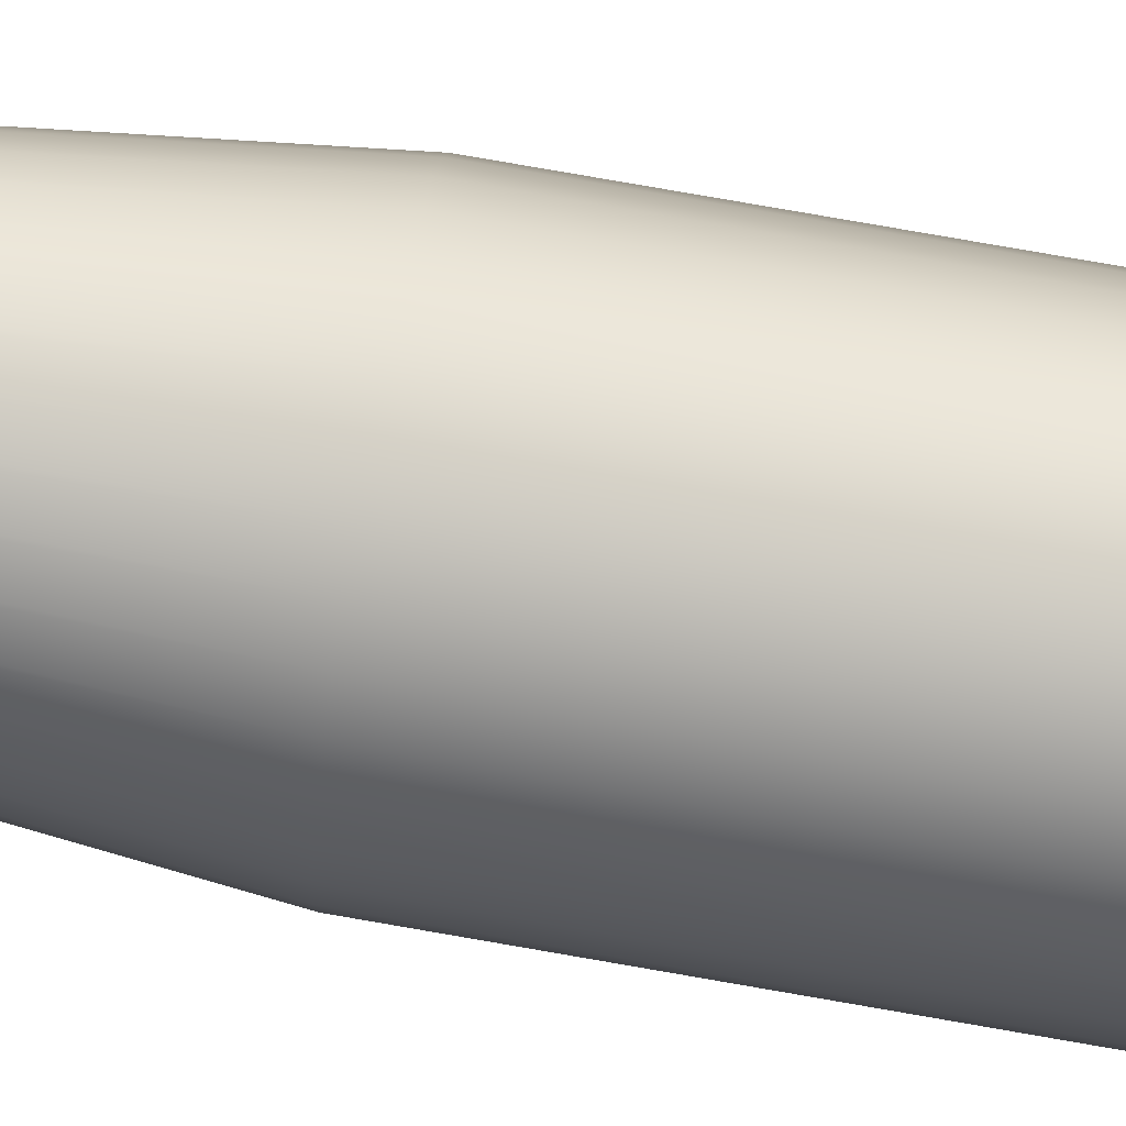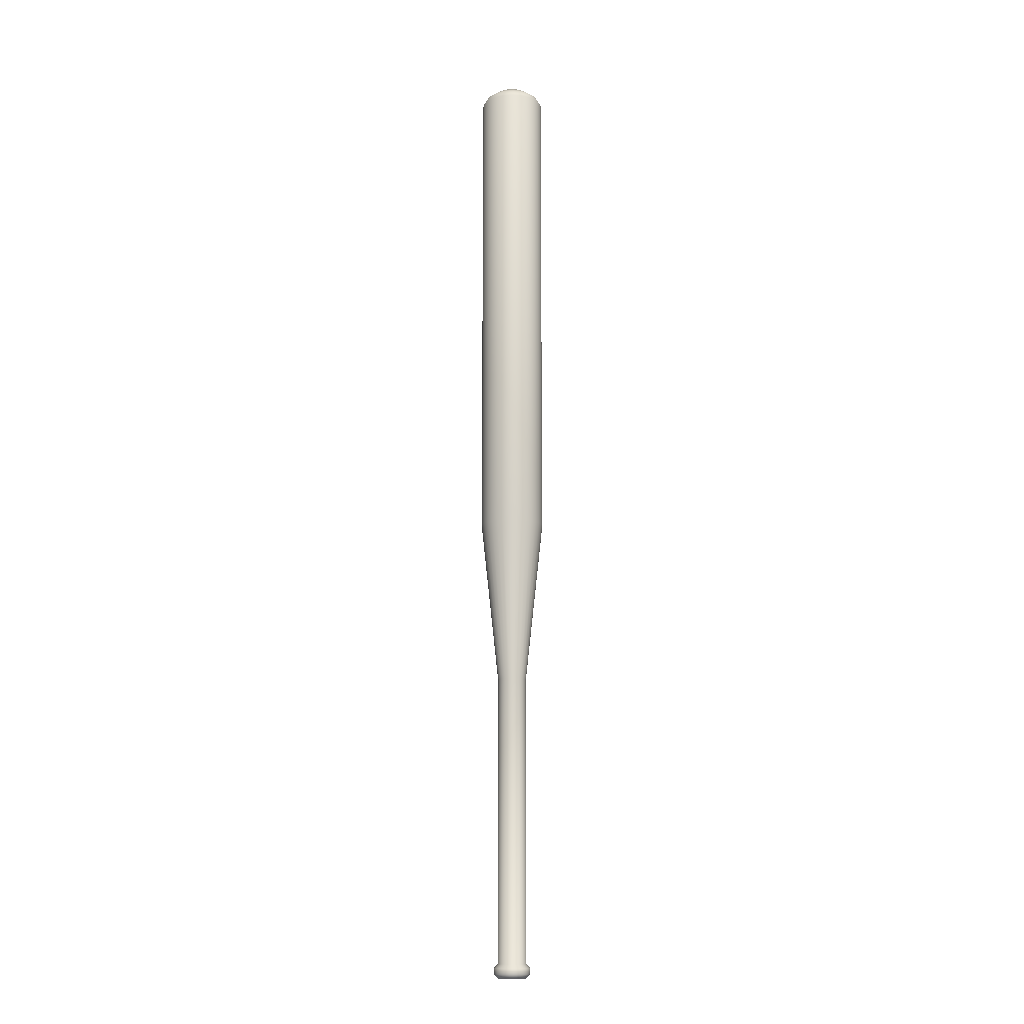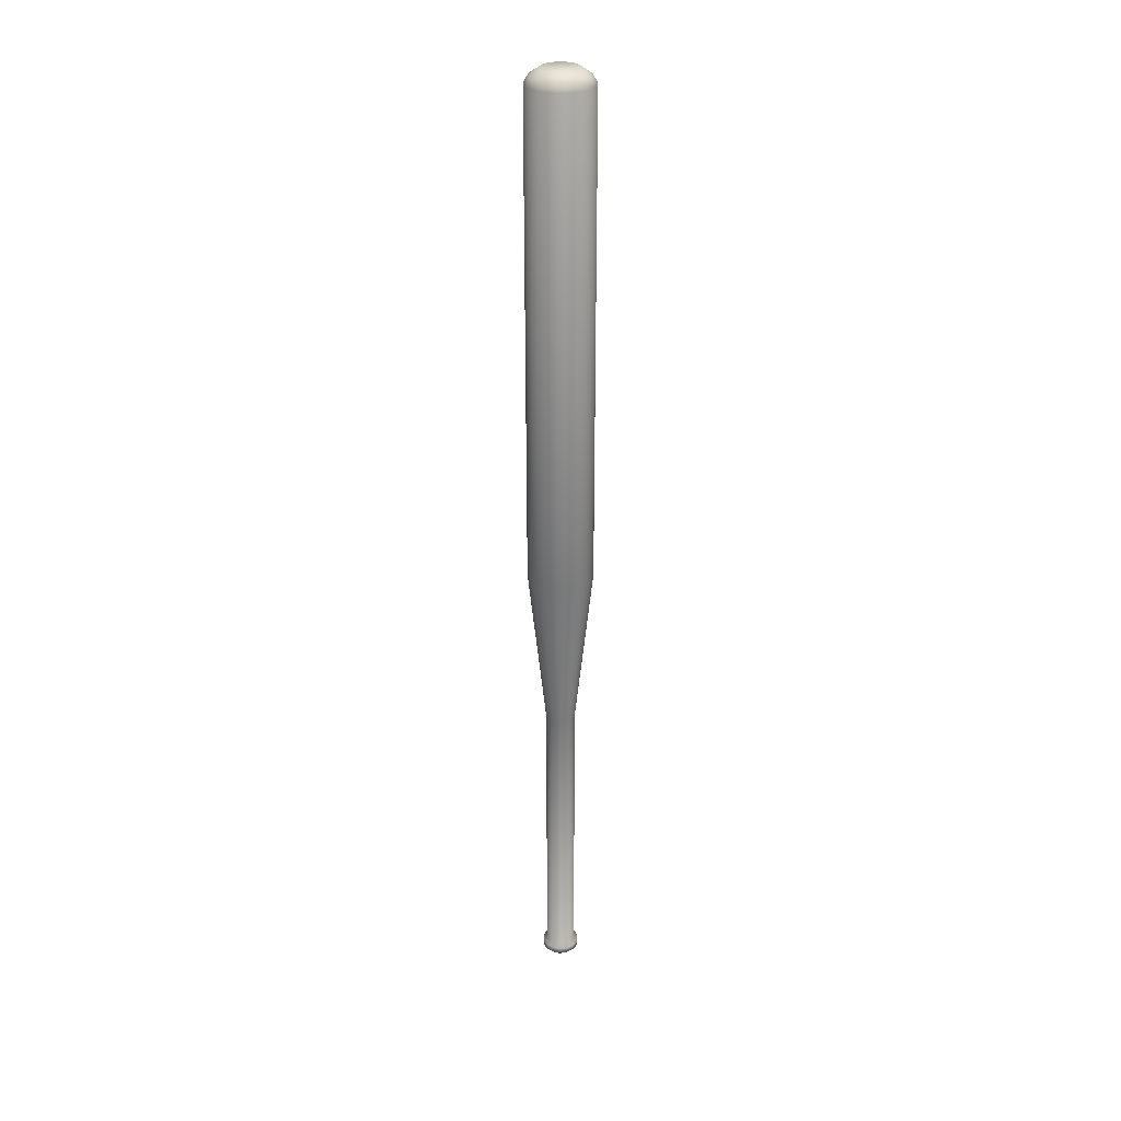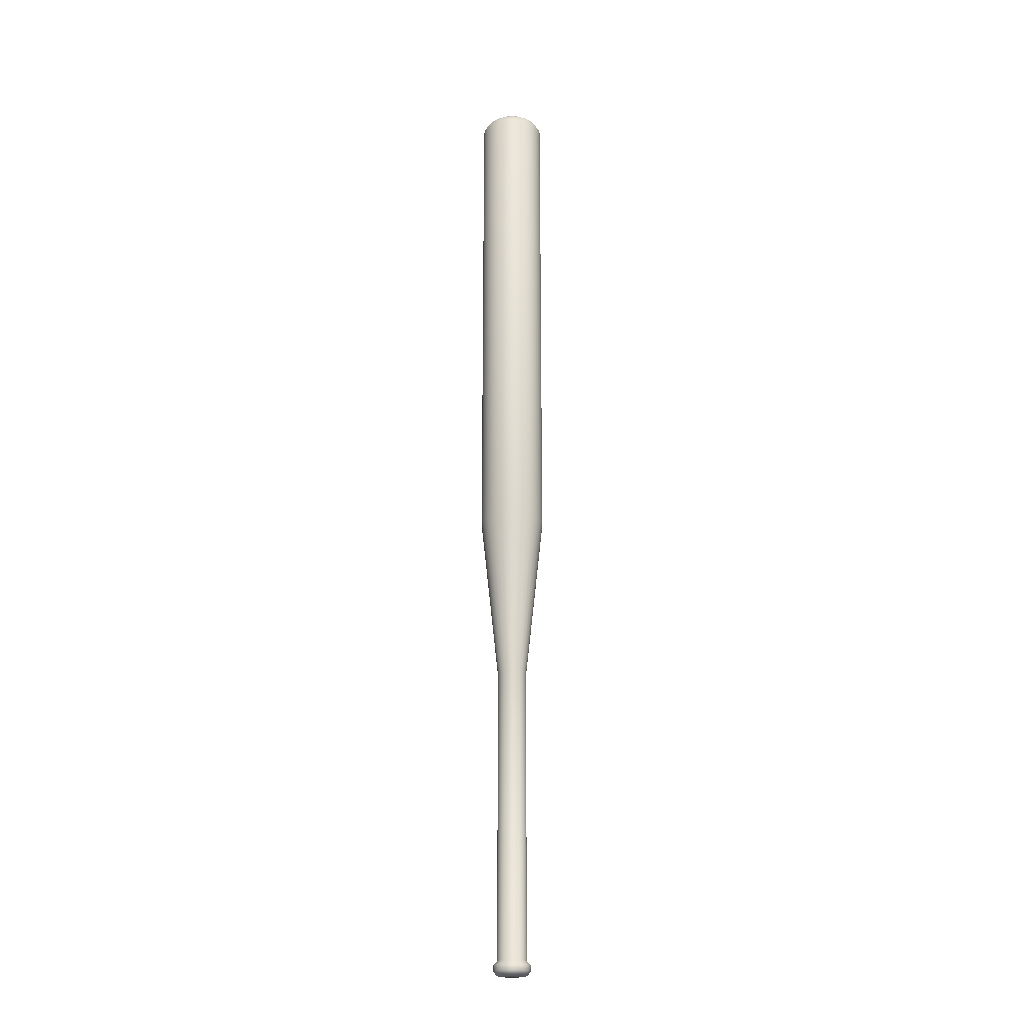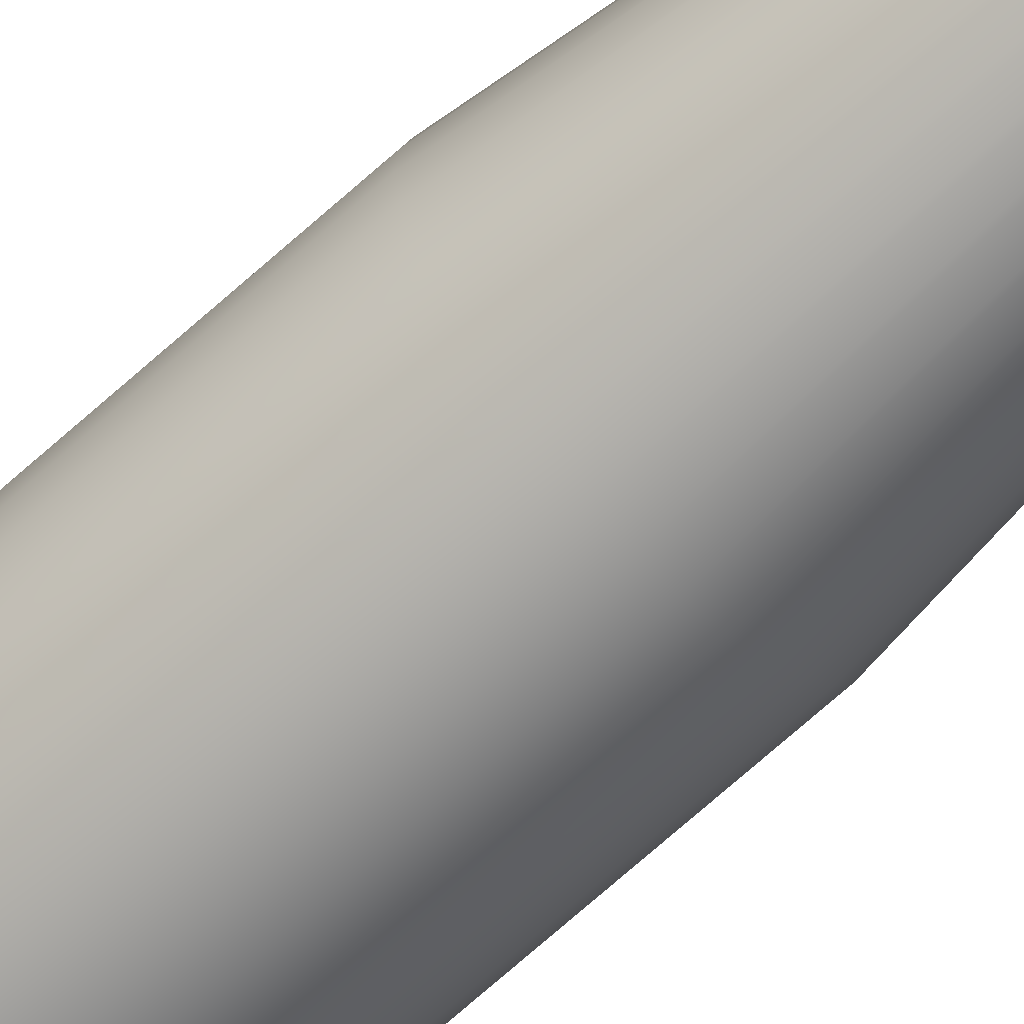
<metadata>
{"format":"obj","ext":"obj","renderer":"f3d","projection":"perspective","resolution":1024,"background":"white","views":[{"elev":66.8,"azim":100.5,"up":"+Z"},{"elev":-13.0,"azim":-83.2,"up":"+Y"},{"elev":29.0,"azim":-70.5,"up":"+Y"},{"elev":-20.6,"azim":-27.1,"up":"+Y"},{"elev":-65.9,"azim":-47.2,"up":"+Z"}]}
</metadata>
<code>
o Cylinder
v 0 -14.45 -0.4489
v -0 14.87 -0.5743
v 0.08758 -14.45 -0.4403
v 0.112 14.87 -0.5632
v 0.1718 -14.45 -0.4147
v 0.2198 14.87 -0.5305
v 0.2494 -14.45 -0.3733
v 0.319 14.87 -0.4775
v 0.3174 -14.45 -0.3174
v 0.4061 14.87 -0.4061
v 0.3733 -14.45 -0.2494
v 0.4775 14.87 -0.319
v 0.4147 -14.45 -0.1718
v 0.5305 14.87 -0.2198
v 0.4403 -14.45 -0.08758
v 0.5632 14.87 -0.112
v 0.4489 -14.45 -0
v 0.5743 14.87 -0
v 0.4403 -14.45 0.08758
v 0.5632 14.87 0.112
v 0.4147 -14.45 0.1718
v 0.5305 14.87 0.2198
v 0.3733 -14.45 0.2494
v 0.4775 14.87 0.319
v 0.3174 -14.45 0.3174
v 0.4061 14.87 0.4061
v 0.2494 -14.45 0.3733
v 0.319 14.87 0.4775
v 0.1718 -14.45 0.4147
v 0.2198 14.87 0.5305
v 0.08758 -14.45 0.4403
v 0.112 14.87 0.5632
v -0 -14.45 0.4489
v -0 14.87 0.5743
v -0.08758 -14.45 0.4403
v -0.112 14.87 0.5632
v -0.1718 -14.45 0.4147
v -0.2198 14.87 0.5305
v -0.2494 -14.45 0.3733
v -0.319 14.87 0.4775
v -0.3174 -14.45 0.3174
v -0.4061 14.87 0.4061
v -0.3733 -14.45 0.2494
v -0.4775 14.87 0.319
v -0.4147 -14.45 0.1718
v -0.5305 14.87 0.2198
v -0.4403 -14.45 0.08758
v -0.5632 14.87 0.112
v -0.4489 -14.45 -1e-06
v -0.5743 14.87 -1e-06
v -0.4403 -14.45 -0.08758
v -0.5632 14.87 -0.112
v -0.4147 -14.45 -0.1718
v -0.5305 14.87 -0.2198
v -0.3733 -14.45 -0.2494
v -0.4775 14.87 -0.319
v -0.3174 -14.45 -0.3174
v -0.4061 14.87 -0.4061
v -0.2494 -14.45 -0.3733
v -0.319 14.87 -0.4775
v -0.1718 -14.45 -0.4147
v -0.2198 14.87 -0.5305
v -0.08758 -14.45 -0.4403
v -0.112 14.87 -0.5632
v 0 -0.4771 -1
v 0.1951 -0.4771 -0.9808
v 0.3827 -0.4771 -0.9239
v 0.5556 -0.4771 -0.8315
v 0.7071 -0.4771 -0.7071
v 0.8315 -0.4771 -0.5556
v 0.9239 -0.4771 -0.3827
v 0.9808 -0.4771 -0.1951
v 1 -0.4771 -0
v 0.9808 -0.4771 0.1951
v 0.9239 -0.4771 0.3827
v 0.8315 -0.4771 0.5556
v 0.7071 -0.4771 0.7071
v 0.5556 -0.4771 0.8315
v 0.3827 -0.4771 0.9239
v 0.1951 -0.4771 0.9808
v -0 -0.4771 1
v -0.1951 -0.4771 0.9808
v -0.3827 -0.4771 0.9239
v -0.5556 -0.4771 0.8315
v -0.7071 -0.4771 0.7071
v -0.8315 -0.4771 0.5556
v -0.9239 -0.4771 0.3827
v -0.9808 -0.4771 0.1951
v -1 -0.4771 -1e-06
v -0.9808 -0.4771 -0.1951
v -0.9239 -0.4771 -0.3827
v -0.8315 -0.4771 -0.5556
v -0.7071 -0.4771 -0.7071
v -0.5556 -0.4771 -0.8315
v -0.3827 -0.4771 -0.9239
v -0.1951 -0.4771 -0.9808
v 0.08758 -5.572 -0.4403
v 0.1718 -5.572 -0.4147
v 0.2494 -5.572 -0.3733
v 0.3174 -5.572 -0.3174
v 0.3733 -5.572 -0.2494
v 0.4147 -5.572 -0.1718
v 0.4403 -5.572 -0.08758
v 0.4489 -5.572 -0
v 0.4403 -5.572 0.08758
v 0.4147 -5.572 0.1718
v 0.3733 -5.572 0.2494
v 0.3174 -5.572 0.3174
v 0.2494 -5.572 0.3733
v 0.1718 -5.572 0.4147
v 0.08758 -5.572 0.4403
v -0 -5.572 0.4489
v -0.08758 -5.572 0.4403
v -0.1718 -5.572 0.4147
v -0.2494 -5.572 0.3733
v -0.3174 -5.572 0.3174
v -0.3733 -5.572 0.2494
v -0.4147 -5.572 0.1718
v -0.4403 -5.572 0.08758
v -0.4489 -5.572 -1e-06
v -0.4403 -5.572 -0.08758
v -0.4147 -5.572 -0.1718
v -0.3733 -5.572 -0.2494
v -0.3174 -5.572 -0.3174
v -0.2494 -5.572 -0.3733
v -0.1718 -5.572 -0.4147
v -0.08758 -5.572 -0.4403
v 0 -5.572 -0.4489
v 0.1951 14.45 -0.9808
v 0 14.45 -1
v 0.3827 14.45 -0.9239
v 0.5556 14.45 -0.8315
v 0.7071 14.45 -0.7071
v 0.8315 14.45 -0.5556
v 0.9239 14.45 -0.3827
v 0.9808 14.45 -0.1951
v 1 14.45 -0
v 0.9808 14.45 0.1951
v 0.9239 14.45 0.3827
v 0.8315 14.45 0.5556
v 0.7071 14.45 0.7071
v 0.5556 14.45 0.8315
v 0.3827 14.45 0.9239
v 0.1951 14.45 0.9808
v -0 14.45 1
v -0.1951 14.45 0.9808
v -0.3827 14.45 0.9239
v -0.5556 14.45 0.8315
v -0.7071 14.45 0.7071
v -0.8315 14.45 0.5556
v -0.9239 14.45 0.3827
v -0.9808 14.45 0.1951
v -1 14.45 -1e-06
v -0.9808 14.45 -0.1951
v -0.9239 14.45 -0.3827
v -0.8315 14.45 -0.5556
v -0.7071 14.45 -0.7071
v -0.5556 14.45 -0.8315
v -0.3827 14.45 -0.9239
v -0.1951 14.45 -0.9808
v -0 14.66 -0.8733
v 0.1704 14.66 -0.8566
v 0.3342 14.66 -0.8069
v 0.4852 14.66 -0.7262
v 0.6175 14.66 -0.6175
v 0.7262 14.66 -0.4852
v 0.8069 14.66 -0.3342
v 0.8566 14.66 -0.1704
v 0.8733 14.66 -0
v 0.8566 14.66 0.1704
v 0.8069 14.66 0.3342
v 0.7262 14.66 0.4852
v 0.6175 14.66 0.6175
v 0.4852 14.66 0.7262
v 0.3342 14.66 0.8069
v 0.1704 14.66 0.8566
v -0 14.66 0.8733
v -0.1704 14.66 0.8566
v -0.3342 14.66 0.8069
v -0.4852 14.66 0.7262
v -0.6175 14.66 0.6175
v -0.7262 14.66 0.4852
v -0.8069 14.66 0.3342
v -0.8566 14.66 0.1704
v -0.8733 14.66 -1e-06
v -0.8566 14.66 -0.1704
v -0.8069 14.66 -0.3342
v -0.7262 14.66 -0.4852
v -0.6175 14.66 -0.6175
v -0.4852 14.66 -0.7262
v -0.3342 14.66 -0.8069
v -0.1704 14.66 -0.8566
v -1e-06 -14.88 -0.4489
v 0.08758 -14.88 -0.4403
v 0.1718 -14.88 -0.4147
v 0.2494 -14.88 -0.3733
v 0.3174 -14.88 -0.3174
v 0.3733 -14.88 -0.2494
v 0.4147 -14.88 -0.1718
v 0.4403 -14.88 -0.08758
v 0.4489 -14.88 -0
v 0.4403 -14.88 0.08758
v 0.4147 -14.88 0.1718
v 0.3733 -14.88 0.2494
v 0.3174 -14.88 0.3174
v 0.2494 -14.88 0.3733
v 0.1718 -14.88 0.4147
v 0.08758 -14.88 0.4403
v -1e-06 -14.88 0.4489
v -0.08758 -14.88 0.4403
v -0.1718 -14.88 0.4147
v -0.2494 -14.88 0.3733
v -0.3174 -14.88 0.3174
v -0.3733 -14.88 0.2494
v -0.4147 -14.88 0.1718
v -0.4403 -14.88 0.08758
v -0.4489 -14.88 -1e-06
v -0.4403 -14.88 -0.08758
v -0.4147 -14.88 -0.1718
v -0.3733 -14.88 -0.2494
v -0.3174 -14.88 -0.3174
v -0.2494 -14.88 -0.3733
v -0.1718 -14.88 -0.4147
v -0.08758 -14.88 -0.4403
v 0.5673 -14.57 -0
v 0.5673 -14.75 -0
v 0.5564 -14.75 -0.1107
v 0.5564 -14.57 -0.1107
v -0.1107 -14.57 0.5564
v -0.1107 -14.75 0.5564
v -1e-06 -14.75 0.5673
v -0 -14.57 0.5673
v -0.5242 -14.57 -0.2171
v -0.5242 -14.75 -0.2171
v -0.5564 -14.75 -0.1107
v -0.5564 -14.57 -0.1107
v 0.4012 -14.57 -0.4012
v 0.4012 -14.75 -0.4012
v 0.3152 -14.75 -0.4717
v 0.3152 -14.57 -0.4717
v 0.3152 -14.57 0.4717
v 0.3152 -14.75 0.4717
v 0.4012 -14.75 0.4012
v 0.4012 -14.57 0.4012
v -0.5242 -14.57 0.2171
v -0.5242 -14.75 0.2171
v -0.4717 -14.75 0.3152
v -0.4717 -14.57 0.3152
v -0.1107 -14.57 -0.5564
v -0.1107 -14.75 -0.5564
v -0.2171 -14.75 -0.5242
v -0.2171 -14.57 -0.5242
v 0.5564 -14.57 0.1107
v 0.5564 -14.75 0.1107
v -0.2171 -14.57 0.5242
v -0.2171 -14.75 0.5242
v -0.4717 -14.57 -0.3152
v -0.4717 -14.75 -0.3152
v 0.4717 -14.57 -0.3152
v 0.4717 -14.75 -0.3152
v 0.2171 -14.57 0.5242
v 0.2171 -14.75 0.5242
v -0.5564 -14.57 0.1107
v -0.5564 -14.75 0.1107
v 0.1107 -14.57 -0.5564
v 0.1107 -14.75 -0.5564
v -1e-06 -14.75 -0.5673
v -0 -14.57 -0.5673
v 0.5242 -14.57 0.2171
v 0.5242 -14.75 0.2171
v -0.3152 -14.57 0.4717
v -0.3152 -14.75 0.4717
v -0.4012 -14.57 -0.4012
v -0.4012 -14.75 -0.4012
v 0.5242 -14.57 -0.2171
v 0.5242 -14.75 -0.2171
v 0.1107 -14.57 0.5564
v 0.1107 -14.75 0.5564
v -0.5673 -14.57 -1e-06
v -0.5673 -14.75 -1e-06
v 0.2171 -14.57 -0.5242
v 0.2171 -14.75 -0.5242
v 0.4717 -14.57 0.3152
v 0.4717 -14.75 0.3152
v -0.4012 -14.57 0.4012
v -0.4012 -14.75 0.4012
v -0.3152 -14.57 -0.4717
v -0.3152 -14.75 -0.4717
g Cylinder_Cylinder_Material
f 65 130 129 66
f 66 129 131 67
f 67 131 132 68
f 68 132 133 69
f 69 133 134 70
f 70 134 135 71
f 71 135 136 72
f 72 136 137 73
f 73 137 138 74
f 74 138 139 75
f 75 139 140 76
f 76 140 141 77
f 77 141 142 78
f 78 142 143 79
f 79 143 144 80
f 80 144 145 81
f 81 145 146 82
f 82 146 147 83
f 83 147 148 84
f 84 148 149 85
f 85 149 150 86
f 86 150 151 87
f 87 151 152 88
f 88 152 153 89
f 89 153 154 90
f 90 154 155 91
f 91 155 156 92
f 92 156 157 93
f 93 157 158 94
f 94 158 159 95
f 4 2 64 62 60 58 56 54 52 50 48 46 44 42 40 38 36 34 32 30 28 26 24 22 20 18 16 14 12 10 8 6
f 95 159 160 96
f 96 160 130 65
f 227 226 201 200
f 127 96 65 128
f 126 95 96 127
f 125 94 95 126
f 124 93 94 125
f 123 92 93 124
f 122 91 92 123
f 121 90 91 122
f 120 89 90 121
f 119 88 89 120
f 118 87 88 119
f 117 86 87 118
f 116 85 86 117
f 115 84 85 116
f 114 83 84 115
f 113 82 83 114
f 112 81 82 113
f 111 80 81 112
f 110 79 80 111
f 109 78 79 110
f 108 77 78 109
f 107 76 77 108
f 106 75 76 107
f 105 74 75 106
f 104 73 74 105
f 103 72 73 104
f 102 71 72 103
f 101 70 71 102
f 100 69 70 101
f 99 68 69 100
f 98 67 68 99
f 97 66 67 98
f 128 65 66 97
f 1 128 97 3
f 3 97 98 5
f 5 98 99 7
f 7 99 100 9
f 9 100 101 11
f 11 101 102 13
f 13 102 103 15
f 15 103 104 17
f 17 104 105 19
f 19 105 106 21
f 21 106 107 23
f 23 107 108 25
f 25 108 109 27
f 27 109 110 29
f 29 110 111 31
f 31 111 112 33
f 33 112 113 35
f 35 113 114 37
f 37 114 115 39
f 39 115 116 41
f 41 116 117 43
f 43 117 118 45
f 45 118 119 47
f 47 119 120 49
f 49 120 121 51
f 51 121 122 53
f 53 122 123 55
f 55 123 124 57
f 57 124 125 59
f 59 125 126 61
f 61 126 127 63
f 63 127 128 1
f 161 162 129 130
f 162 163 131 129
f 163 164 132 131
f 164 165 133 132
f 165 166 134 133
f 166 167 135 134
f 167 168 136 135
f 168 169 137 136
f 169 170 138 137
f 170 171 139 138
f 171 172 140 139
f 172 173 141 140
f 173 174 142 141
f 174 175 143 142
f 175 176 144 143
f 176 177 145 144
f 177 178 146 145
f 178 179 147 146
f 179 180 148 147
f 180 181 149 148
f 181 182 150 149
f 182 183 151 150
f 183 184 152 151
f 184 185 153 152
f 185 186 154 153
f 186 187 155 154
f 187 188 156 155
f 188 189 157 156
f 189 190 158 157
f 190 191 159 158
f 191 192 160 159
f 192 161 130 160
f 64 2 161 192
f 62 64 192 191
f 60 62 191 190
f 58 60 190 189
f 56 58 189 188
f 54 56 188 187
f 52 54 187 186
f 50 52 186 185
f 48 50 185 184
f 46 48 184 183
f 44 46 183 182
f 42 44 182 181
f 40 42 181 180
f 38 40 180 179
f 36 38 179 178
f 34 36 178 177
f 32 34 177 176
f 30 32 176 175
f 28 30 175 174
f 26 28 174 173
f 24 26 173 172
f 22 24 172 171
f 20 22 171 170
f 18 20 170 169
f 16 18 169 168
f 14 16 168 167
f 12 14 167 166
f 10 12 166 165
f 8 10 165 164
f 6 8 164 163
f 4 6 163 162
f 2 4 162 161
f 193 194 195 196 197 198 199 200 201 202 203 204 205 206 207 208 209 210 211 212 213 214 215 216 217 218 219 220 221 222 223 224
f 231 230 210 209
f 235 234 219 218
f 239 238 197 196
f 243 242 206 205
f 247 246 215 214
f 251 250 224 223
f 226 254 202 201
f 230 256 211 210
f 234 258 220 219
f 238 260 198 197
f 242 262 207 206
f 246 264 216 215
f 267 266 194 193
f 250 267 193 224
f 254 270 203 202
f 256 272 212 211
f 258 274 221 220
f 260 276 199 198
f 262 278 208 207
f 264 280 217 216
f 266 282 195 194
f 270 284 204 203
f 272 286 213 212
f 274 288 222 221
f 276 227 200 199
f 278 231 209 208
f 280 235 218 217
f 282 239 196 195
f 284 243 205 204
f 286 247 214 213
f 288 251 223 222
f 59 61 252 287
f 287 252 251 288
f 41 43 248 285
f 285 248 247 286
f 23 25 244 283
f 283 244 243 284
f 5 7 240 281
f 281 240 239 282
f 49 51 236 279
f 279 236 235 280
f 31 33 232 277
f 277 232 231 278
f 13 15 228 275
f 275 228 227 276
f 57 59 287 273
f 273 287 288 274
f 39 41 285 271
f 271 285 286 272
f 21 23 283 269
f 269 283 284 270
f 3 5 281 265
f 265 281 282 266
f 47 49 279 263
f 263 279 280 264
f 29 31 277 261
f 261 277 278 262
f 11 13 275 259
f 259 275 276 260
f 55 57 273 257
f 257 273 274 258
f 37 39 271 255
f 255 271 272 256
f 19 21 269 253
f 253 269 270 254
f 63 1 268 249
f 249 268 267 250
f 1 3 265 268
f 268 265 266 267
f 45 47 263 245
f 245 263 264 246
f 27 29 261 241
f 241 261 262 242
f 9 11 259 237
f 237 259 260 238
f 53 55 257 233
f 233 257 258 234
f 35 37 255 229
f 229 255 256 230
f 17 19 253 225
f 225 253 254 226
f 61 63 249 252
f 252 249 250 251
f 43 45 245 248
f 248 245 246 247
f 25 27 241 244
f 244 241 242 243
f 7 9 237 240
f 240 237 238 239
f 51 53 233 236
f 236 233 234 235
f 33 35 229 232
f 232 229 230 231
f 15 17 225 228
f 228 225 226 227

</code>
